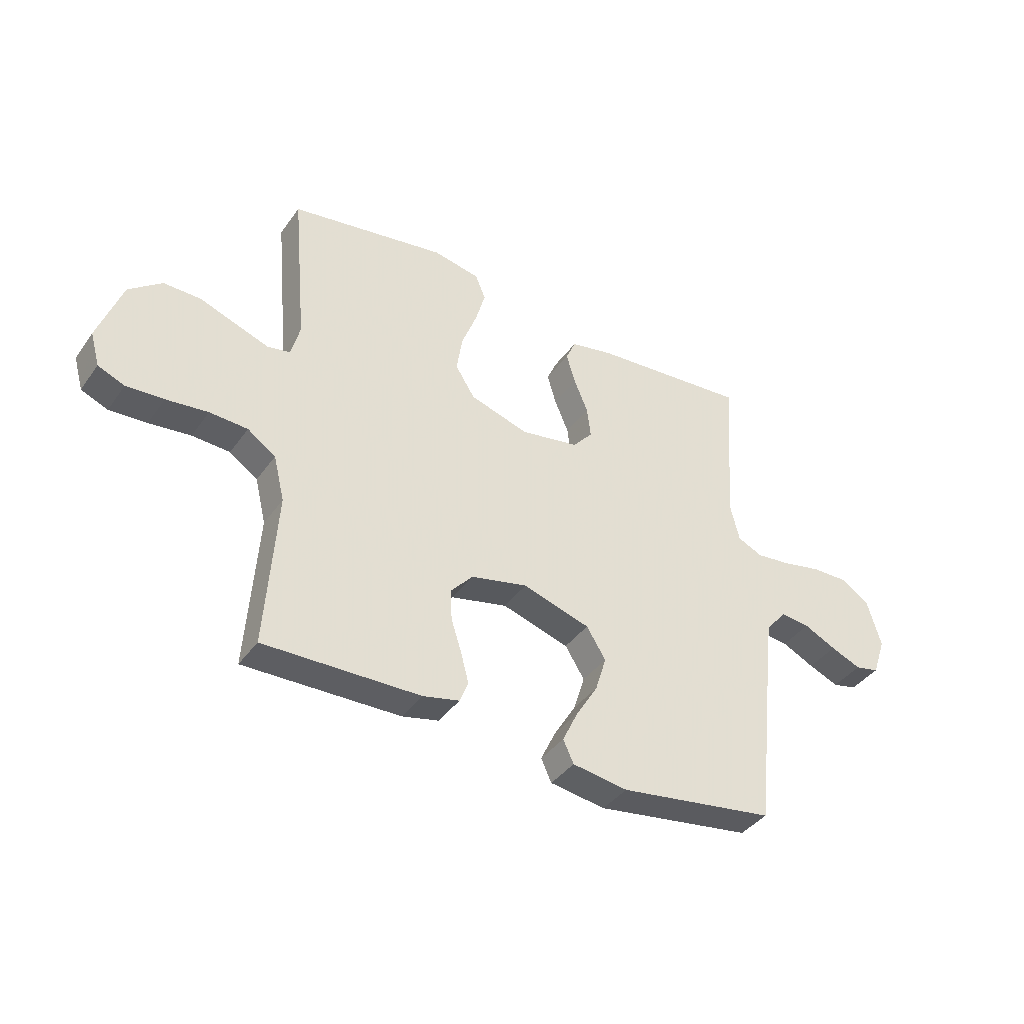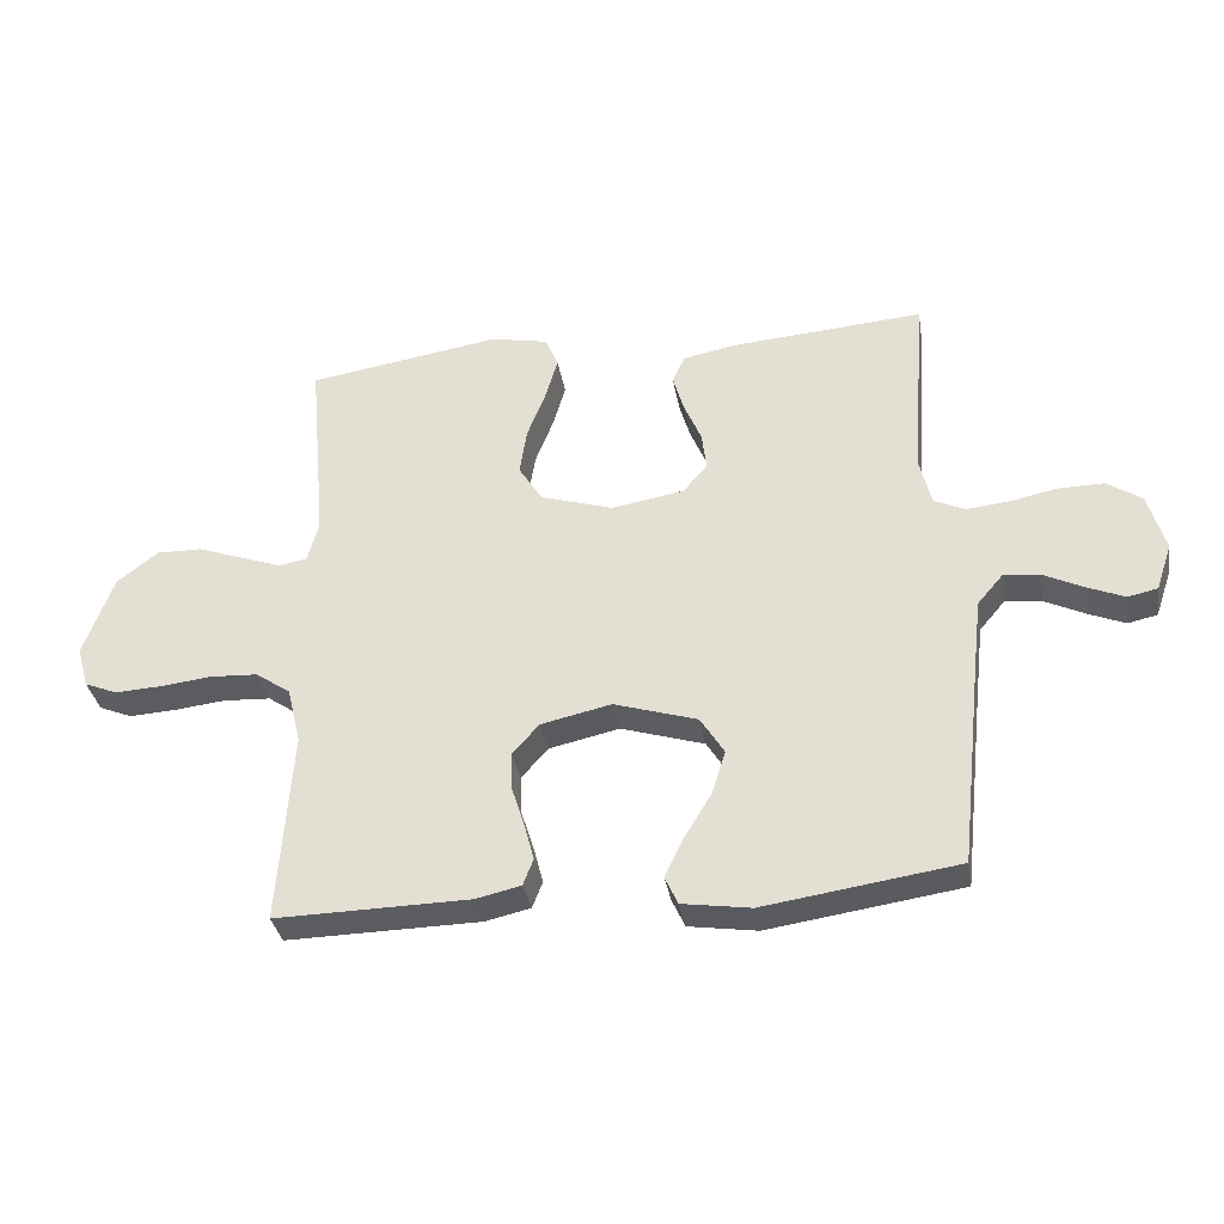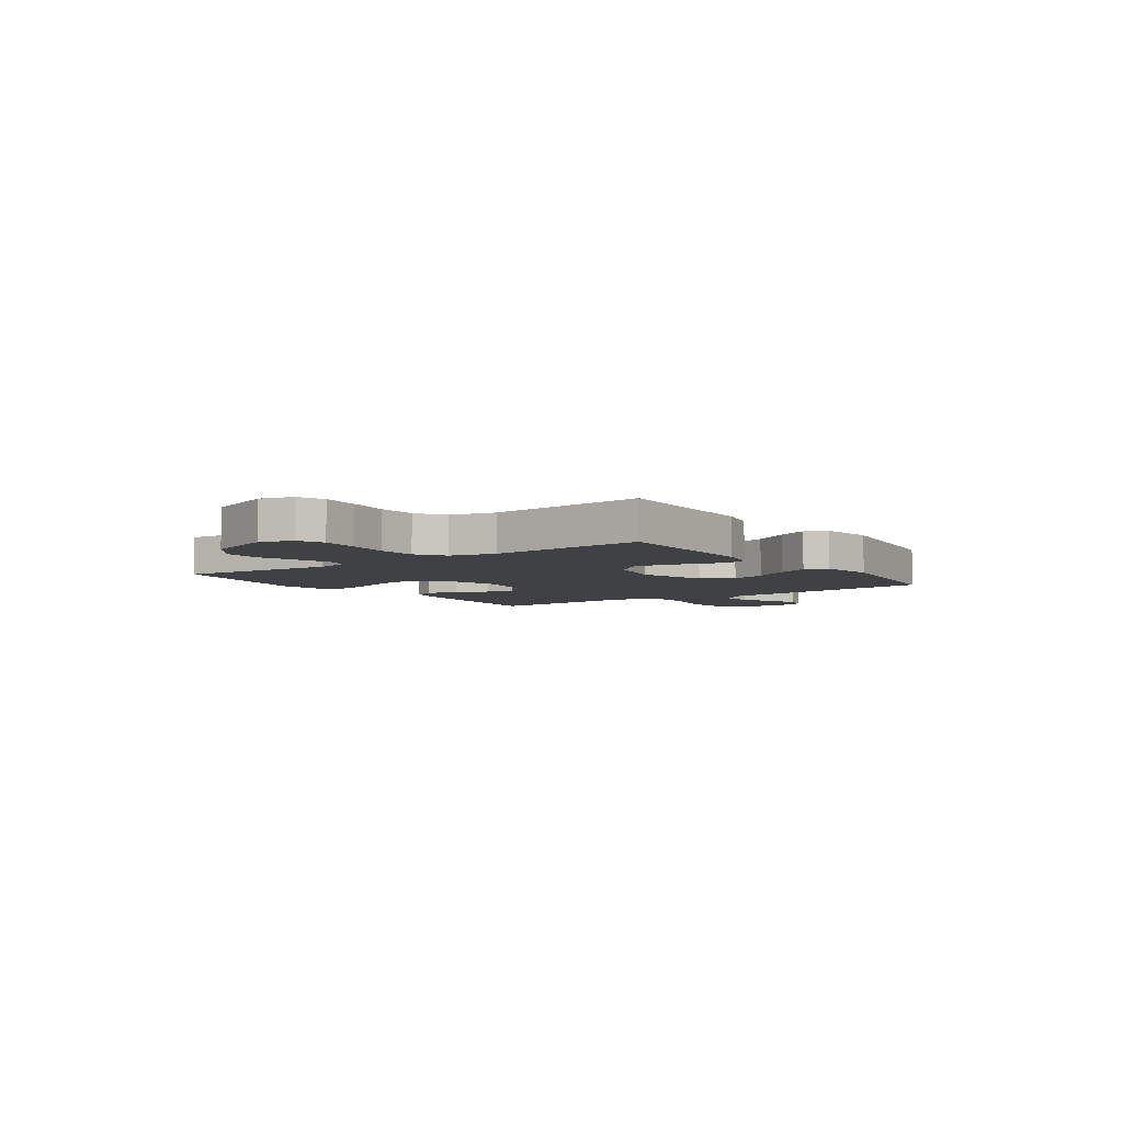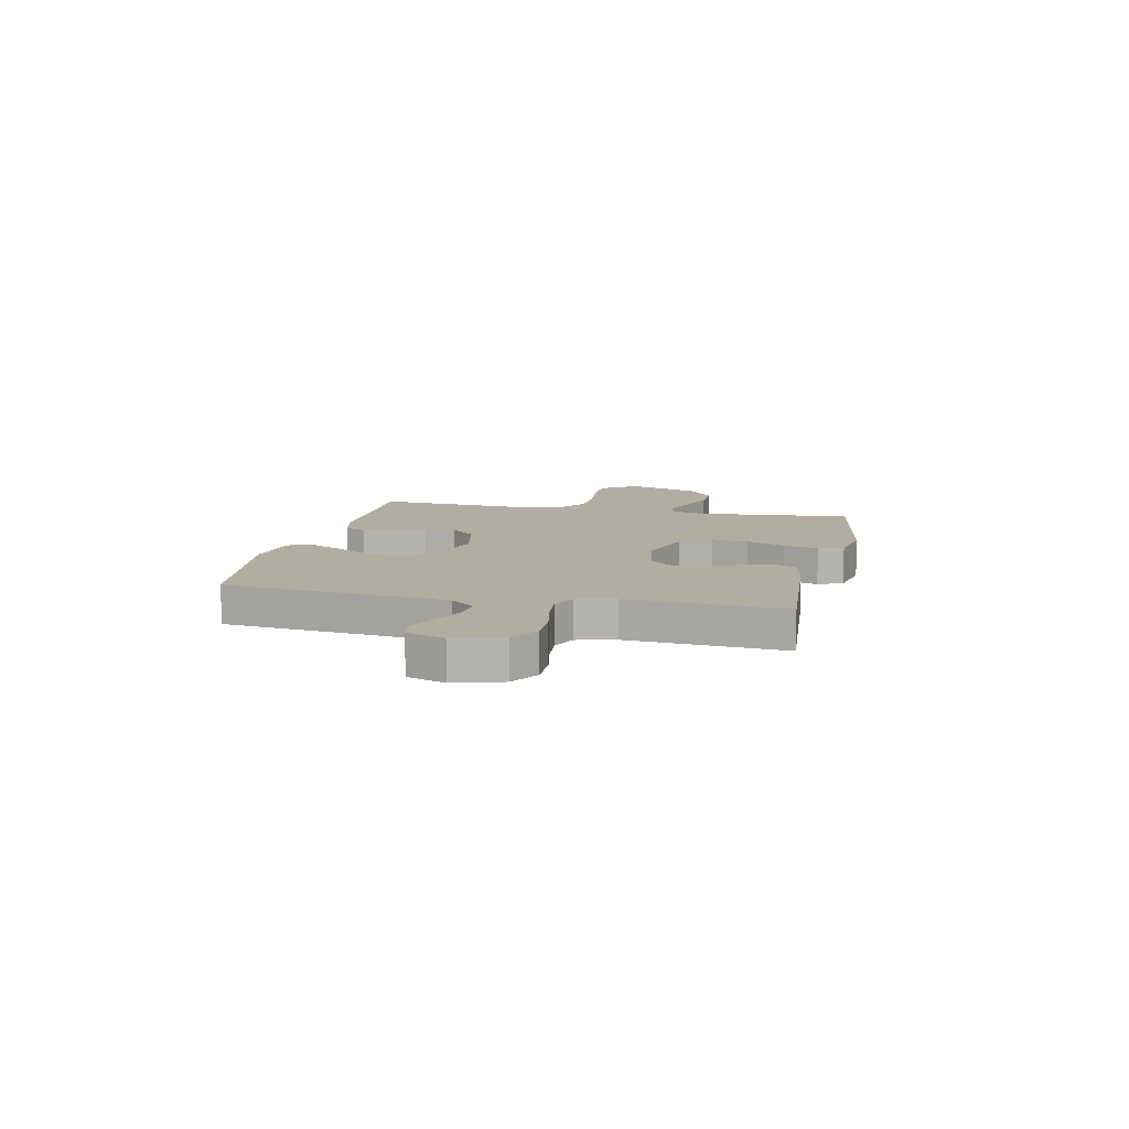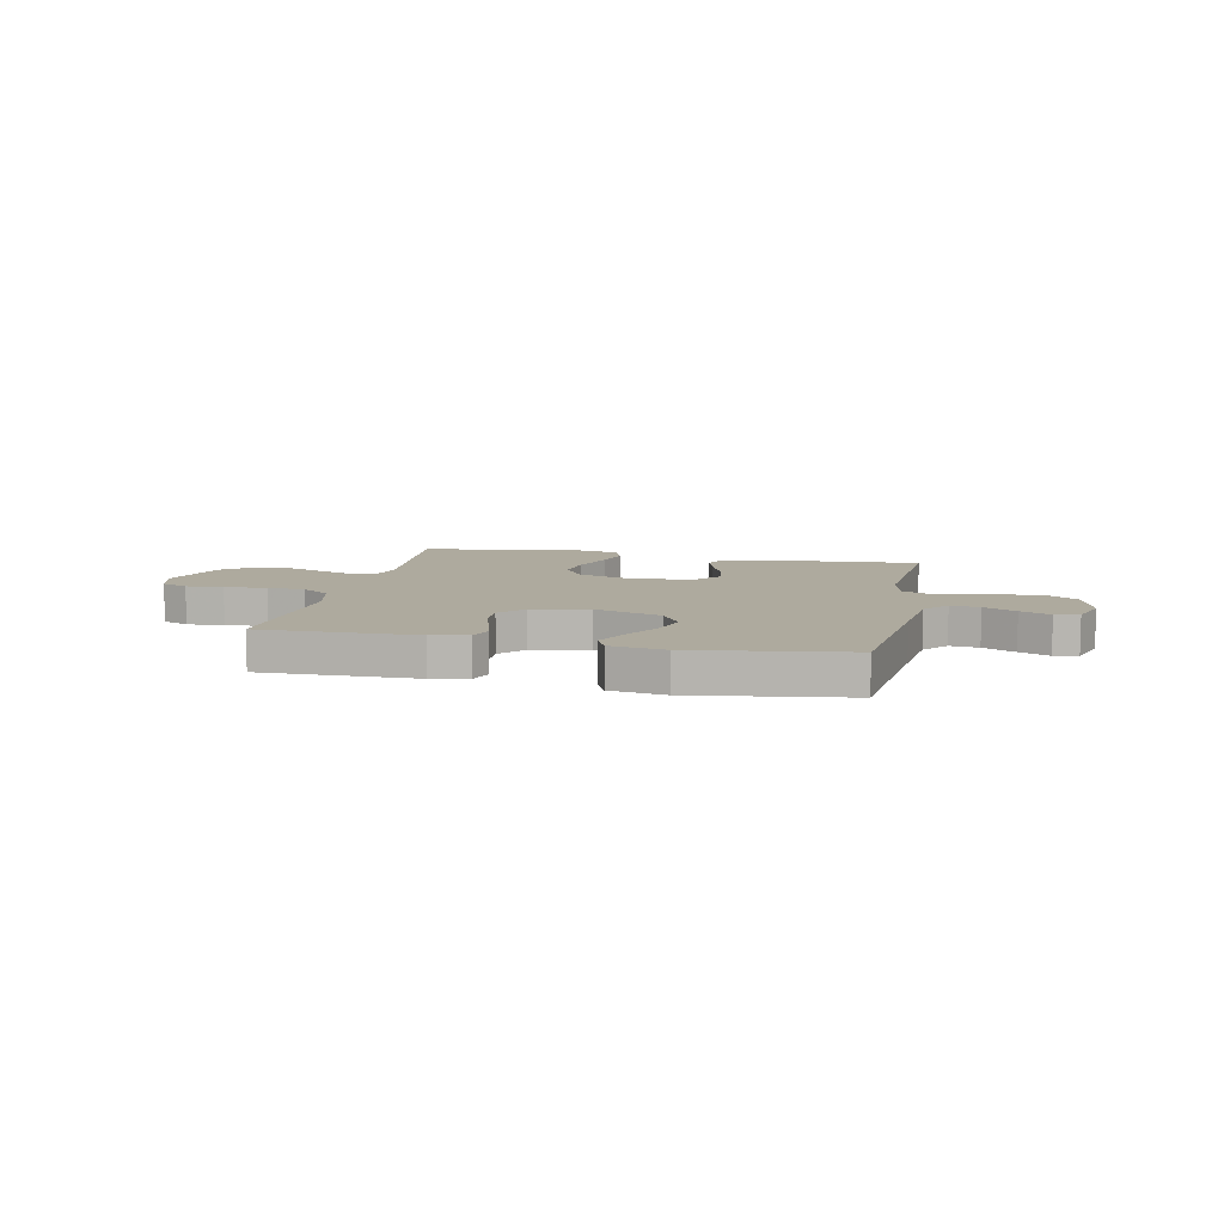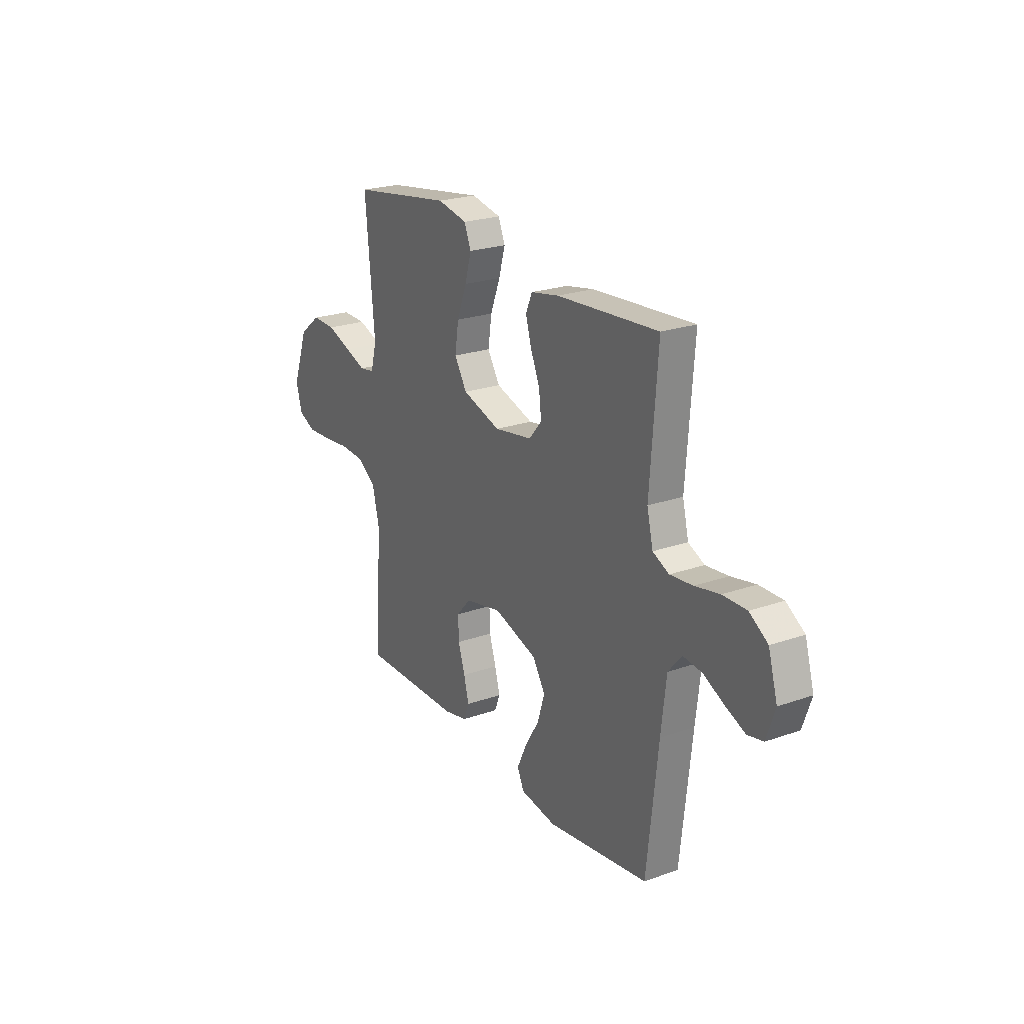
<metadata>
{"format":"obj","ext":"obj","renderer":"f3d","projection":"perspective","resolution":1024,"background":"white","views":[{"elev":-39.2,"azim":148.3,"up":"+Z"},{"elev":-34.3,"azim":-170.4,"up":"+Z"},{"elev":-5.5,"azim":125.4,"up":"+Y"},{"elev":10.3,"azim":-77.7,"up":"+Y"},{"elev":9.2,"azim":-168.0,"up":"+Y"},{"elev":23.3,"azim":-120.8,"up":"+Z"}]}
</metadata>
<code>
v 0.5 0.07 0.5
v 0.473 0.07 0.2
v 0.49 0.07 0.135
v 0.534 0.07 0.127
v 0.596 0.07 0.149
v 0.668 0.07 0.175
v 0.739 0.07 0.176
v 0.802 0.07 0.127
v 0.848 0.07 0
v 0.83 0.07 -0.064
v 0.779 0.07 -0.085
v 0.707 0.07 -0.081
v 0.627 0.07 -0.072
v 0.554 0.07 -0.076
v 0.5 0.07 -0.113
v 0.479 0.07 -0.2
v 0.5 0.07 -0.5
v 0.2 0.07 -0.495
v 0.13 0.07 -0.479
v 0.114 0.07 -0.438
v 0.129 0.07 -0.381
v 0.149 0.07 -0.318
v 0.151 0.07 -0.259
v 0.109 0.07 -0.212
v 0 0.07 -0.188
v -0.129 0.07 -0.228
v -0.166 0.07 -0.287
v -0.145 0.07 -0.355
v -0.103 0.07 -0.424
v -0.074 0.07 -0.485
v -0.094 0.07 -0.528
v -0.2 0.07 -0.544
v -0.5 0.07 -0.5
v -0.533 0.07 -0.2
v -0.548 0.07 -0.07
v -0.588 0.07 -0.023
v -0.644 0.07 -0.029
v -0.706 0.07 -0.059
v -0.764 0.07 -0.083
v -0.81 0.07 -0.073
v -0.835 0.07 0
v -0.808 0.07 0.092
v -0.754 0.07 0.127
v -0.684 0.07 0.126
v -0.611 0.07 0.111
v -0.544 0.07 0.104
v -0.496 0.07 0.126
v -0.478 0.07 0.2
v -0.5 0.07 0.5
v -0.2 0.07 0.477
v -0.118 0.07 0.461
v -0.099 0.07 0.418
v -0.116 0.07 0.36
v -0.143 0.07 0.296
v -0.15 0.07 0.237
v -0.112 0.07 0.193
v 0 0.07 0.174
v 0.113 0.07 0.209
v 0.15 0.07 0.268
v 0.139 0.07 0.34
v 0.11 0.07 0.415
v 0.091 0.07 0.481
v 0.111 0.07 0.529
v 0.2 0.07 0.547
v 0.5 0 0.5
v 0.473 0 0.2
v 0.49 0 0.135
v 0.534 0 0.127
v 0.596 0 0.149
v 0.668 0 0.175
v 0.739 0 0.176
v 0.802 0 0.127
v 0.848 0 0
v 0.83 0 -0.064
v 0.779 0 -0.085
v 0.707 0 -0.081
v 0.627 0 -0.072
v 0.554 0 -0.076
v 0.5 0 -0.113
v 0.479 0 -0.2
v 0.5 0 -0.5
v 0.2 0 -0.495
v 0.13 0 -0.479
v 0.114 0 -0.438
v 0.129 0 -0.381
v 0.149 0 -0.318
v 0.151 0 -0.259
v 0.109 0 -0.212
v 0 0 -0.188
v -0.129 0 -0.228
v -0.166 0 -0.287
v -0.145 0 -0.355
v -0.103 0 -0.424
v -0.074 0 -0.485
v -0.094 0 -0.528
v -0.2 0 -0.544
v -0.5 0 -0.5
v -0.533 0 -0.2
v -0.548 0 -0.07
v -0.588 0 -0.023
v -0.644 0 -0.029
v -0.706 0 -0.059
v -0.764 0 -0.083
v -0.81 0 -0.073
v -0.835 0 0
v -0.808 0 0.092
v -0.754 0 0.127
v -0.684 0 0.126
v -0.611 0 0.111
v -0.544 0 0.104
v -0.496 0 0.126
v -0.478 0 0.2
v -0.5 0 0.5
v -0.2 0 0.477
v -0.118 0 0.461
v -0.099 0 0.418
v -0.116 0 0.36
v -0.143 0 0.296
v -0.15 0 0.237
v -0.112 0 0.193
v 0 0 0.174
v 0.113 0 0.209
v 0.15 0 0.268
v 0.139 0 0.34
v 0.11 0 0.415
v 0.091 0 0.481
v 0.111 0 0.529
v 0.2 0 0.547
f 64 1 2
f 63 64 2
f 62 63 2
f 61 62 2
f 60 61 2
f 59 60 2 3
f 58 59 3
f 57 58 3
f 52 53 54
f 51 52 54
f 50 51 54
f 49 50 54
f 48 49 54
f 47 48 54 55
f 46 47 55 56
f 43 44 45
f 42 43 45
f 41 42 45
f 40 41 45
f 39 40 45
f 38 39 45
f 37 38 45
f 36 37 45 46
f 46 56 57
f 36 46 57
f 35 36 57
f 32 33 34
f 31 32 34
f 30 31 34
f 29 30 34
f 28 29 34
f 27 28 34 35
f 20 21 22
f 19 20 22
f 18 19 22
f 17 18 22
f 16 17 22
f 15 16 22 23
f 14 15 23 24
f 11 12 13
f 10 11 13
f 9 10 13
f 8 9 13
f 7 8 13
f 6 7 13
f 5 6 13
f 4 5 13 14
f 14 24 25
f 4 14 25
f 3 4 25
f 26 27 35 57
f 3 25 26 57
f 66 65 128
f 66 128 127
f 66 127 126
f 66 126 125
f 66 125 124
f 67 66 124 123
f 67 123 122
f 67 122 121
f 118 117 116
f 118 116 115
f 118 115 114
f 118 114 113
f 118 113 112
f 119 118 112 111
f 120 119 111 110
f 109 108 107
f 109 107 106
f 109 106 105
f 109 105 104
f 109 104 103
f 109 103 102
f 109 102 101
f 110 109 101 100
f 121 120 110
f 121 110 100
f 121 100 99
f 98 97 96
f 98 96 95
f 98 95 94
f 98 94 93
f 98 93 92
f 99 98 92 91
f 86 85 84
f 86 84 83
f 86 83 82
f 86 82 81
f 86 81 80
f 87 86 80 79
f 88 87 79 78
f 77 76 75
f 77 75 74
f 77 74 73
f 77 73 72
f 77 72 71
f 77 71 70
f 77 70 69
f 78 77 69 68
f 89 88 78
f 89 78 68
f 89 68 67
f 121 99 91 90
f 121 90 89 67
f 1 65 66 2
f 2 66 67 3
f 3 67 68 4
f 4 68 69 5
f 5 69 70 6
f 6 70 71 7
f 7 71 72 8
f 8 72 73 9
f 9 73 74 10
f 10 74 75 11
f 11 75 76 12
f 12 76 77 13
f 13 77 78 14
f 14 78 79 15
f 15 79 80 16
f 16 80 81 17
f 17 81 82 18
f 18 82 83 19
f 19 83 84 20
f 20 84 85 21
f 21 85 86 22
f 22 86 87 23
f 23 87 88 24
f 24 88 89 25
f 25 89 90 26
f 26 90 91 27
f 27 91 92 28
f 28 92 93 29
f 29 93 94 30
f 30 94 95 31
f 31 95 96 32
f 32 96 97 33
f 33 97 98 34
f 34 98 99 35
f 35 99 100 36
f 36 100 101 37
f 37 101 102 38
f 38 102 103 39
f 39 103 104 40
f 40 104 105 41
f 41 105 106 42
f 42 106 107 43
f 43 107 108 44
f 44 108 109 45
f 45 109 110 46
f 46 110 111 47
f 47 111 112 48
f 48 112 113 49
f 49 113 114 50
f 50 114 115 51
f 51 115 116 52
f 52 116 117 53
f 53 117 118 54
f 54 118 119 55
f 55 119 120 56
f 56 120 121 57
f 57 121 122 58
f 58 122 123 59
f 59 123 124 60
f 60 124 125 61
f 61 125 126 62
f 62 126 127 63
f 63 127 128 64
f 64 128 65 1

</code>
